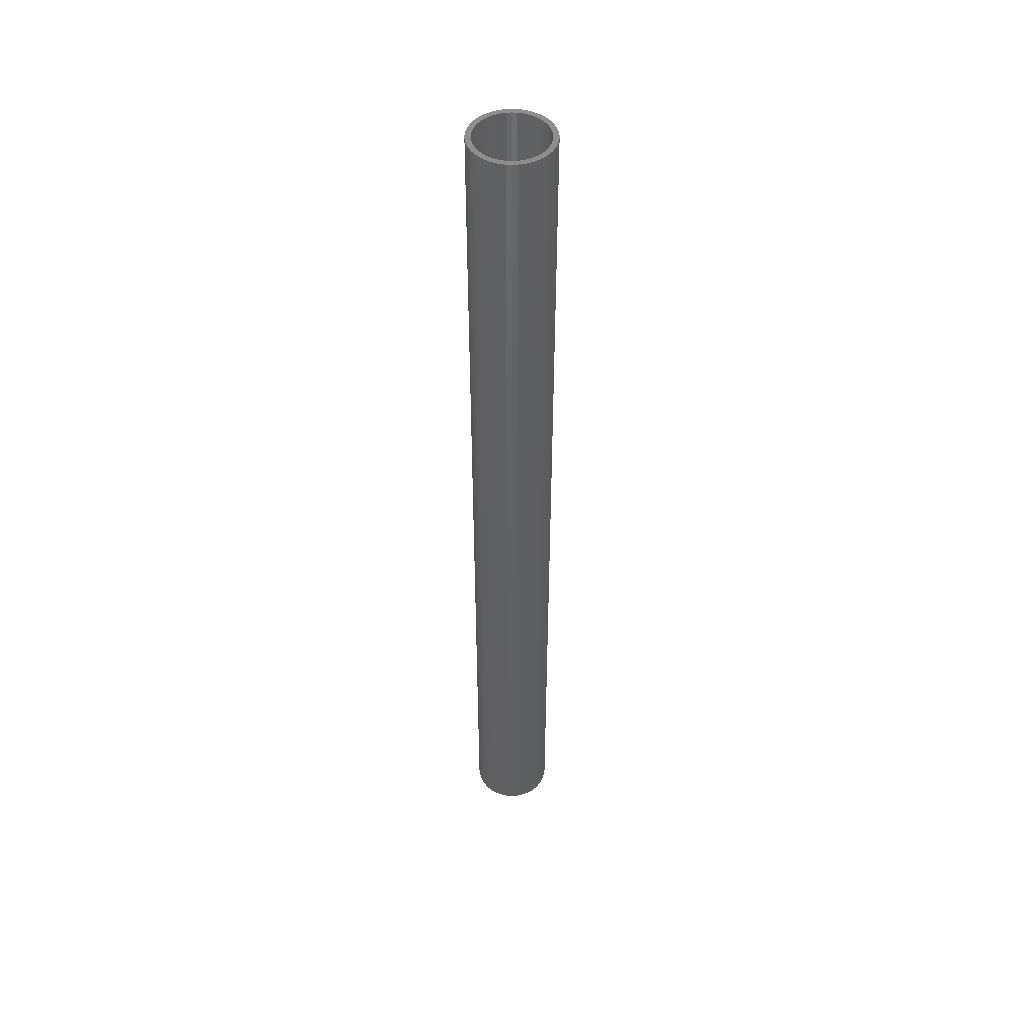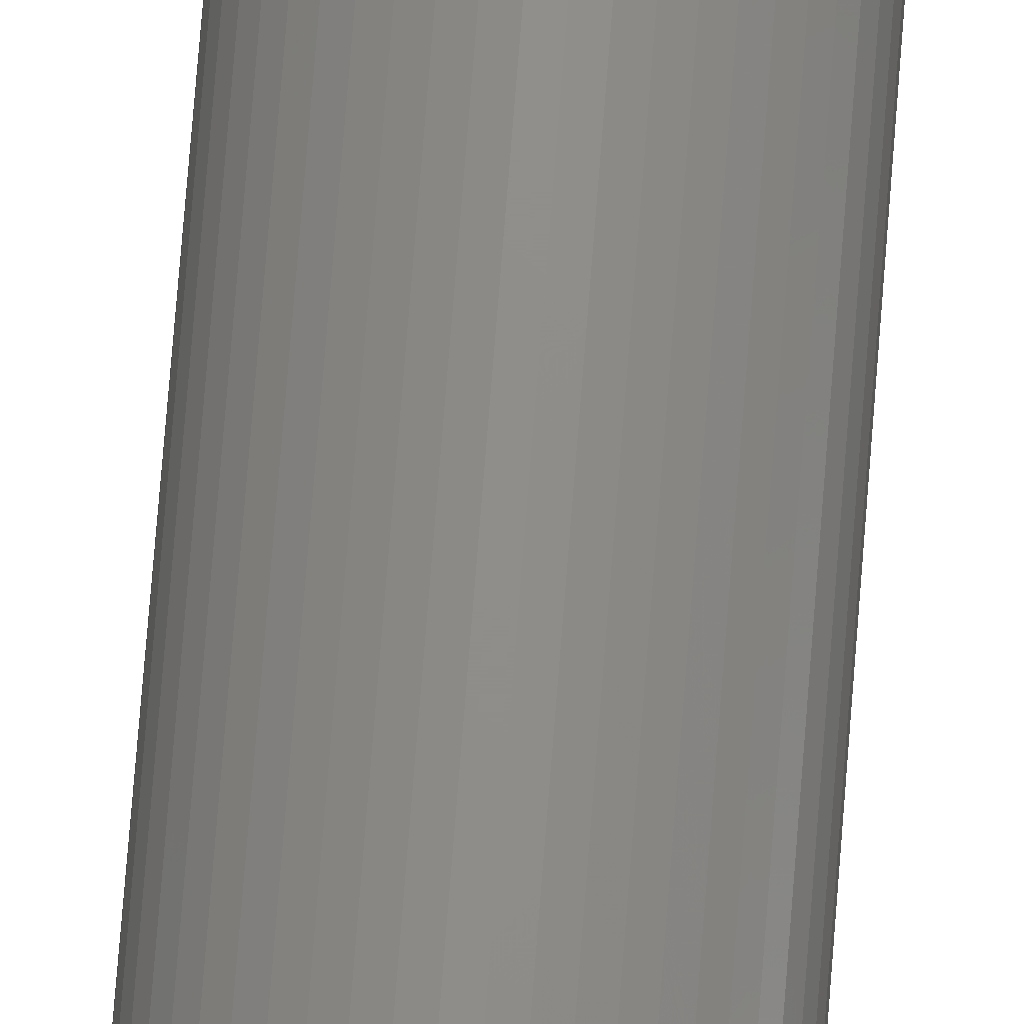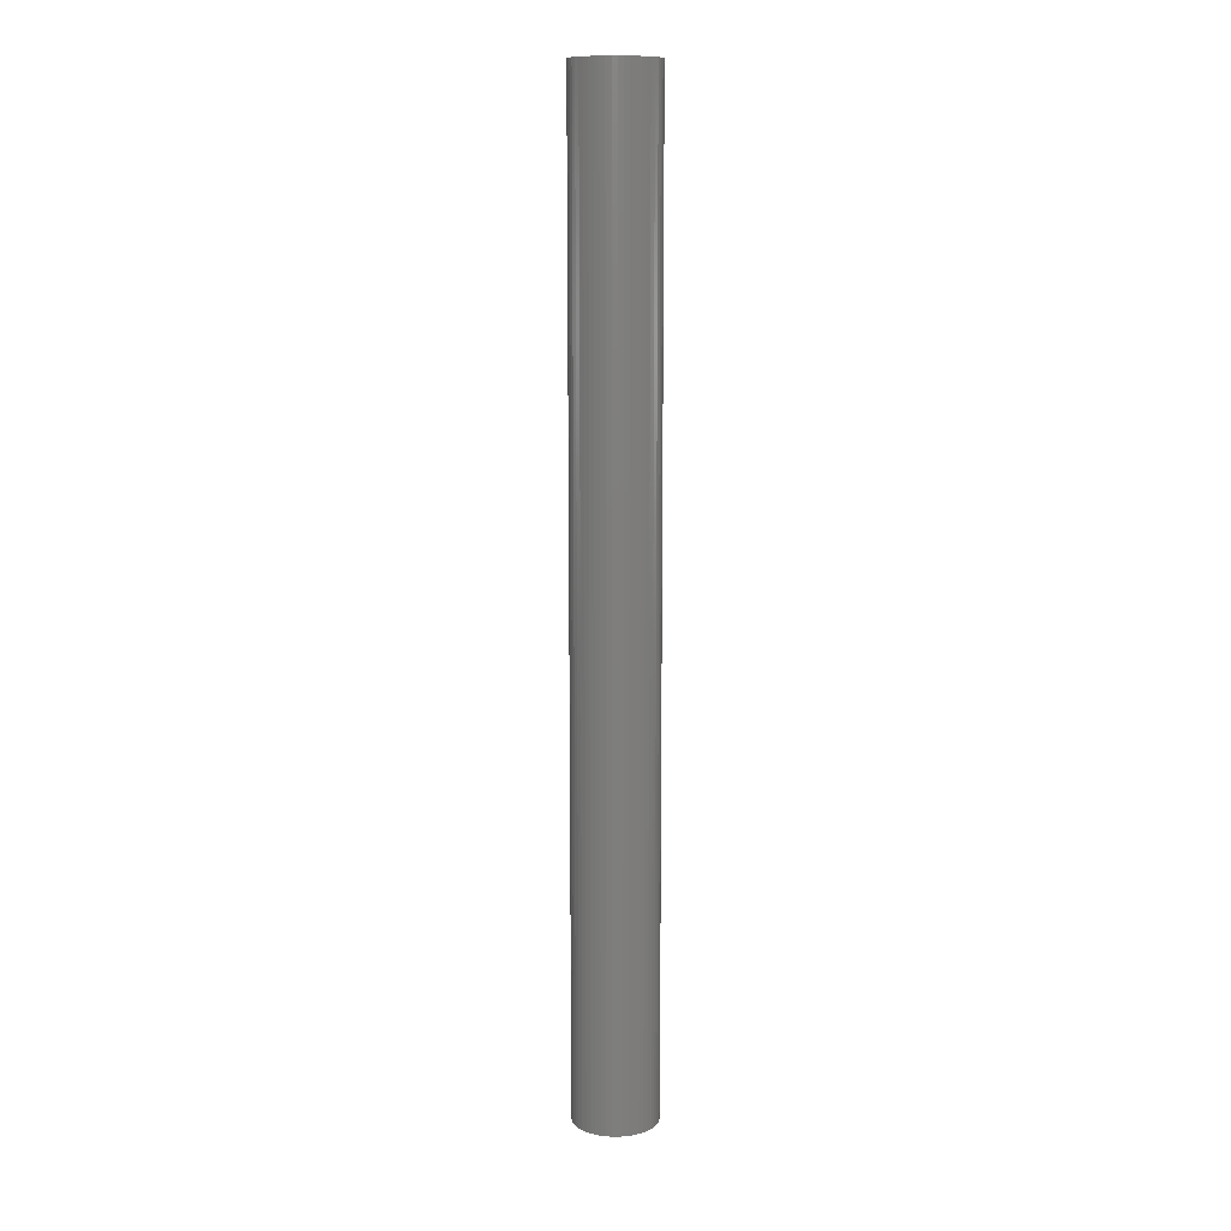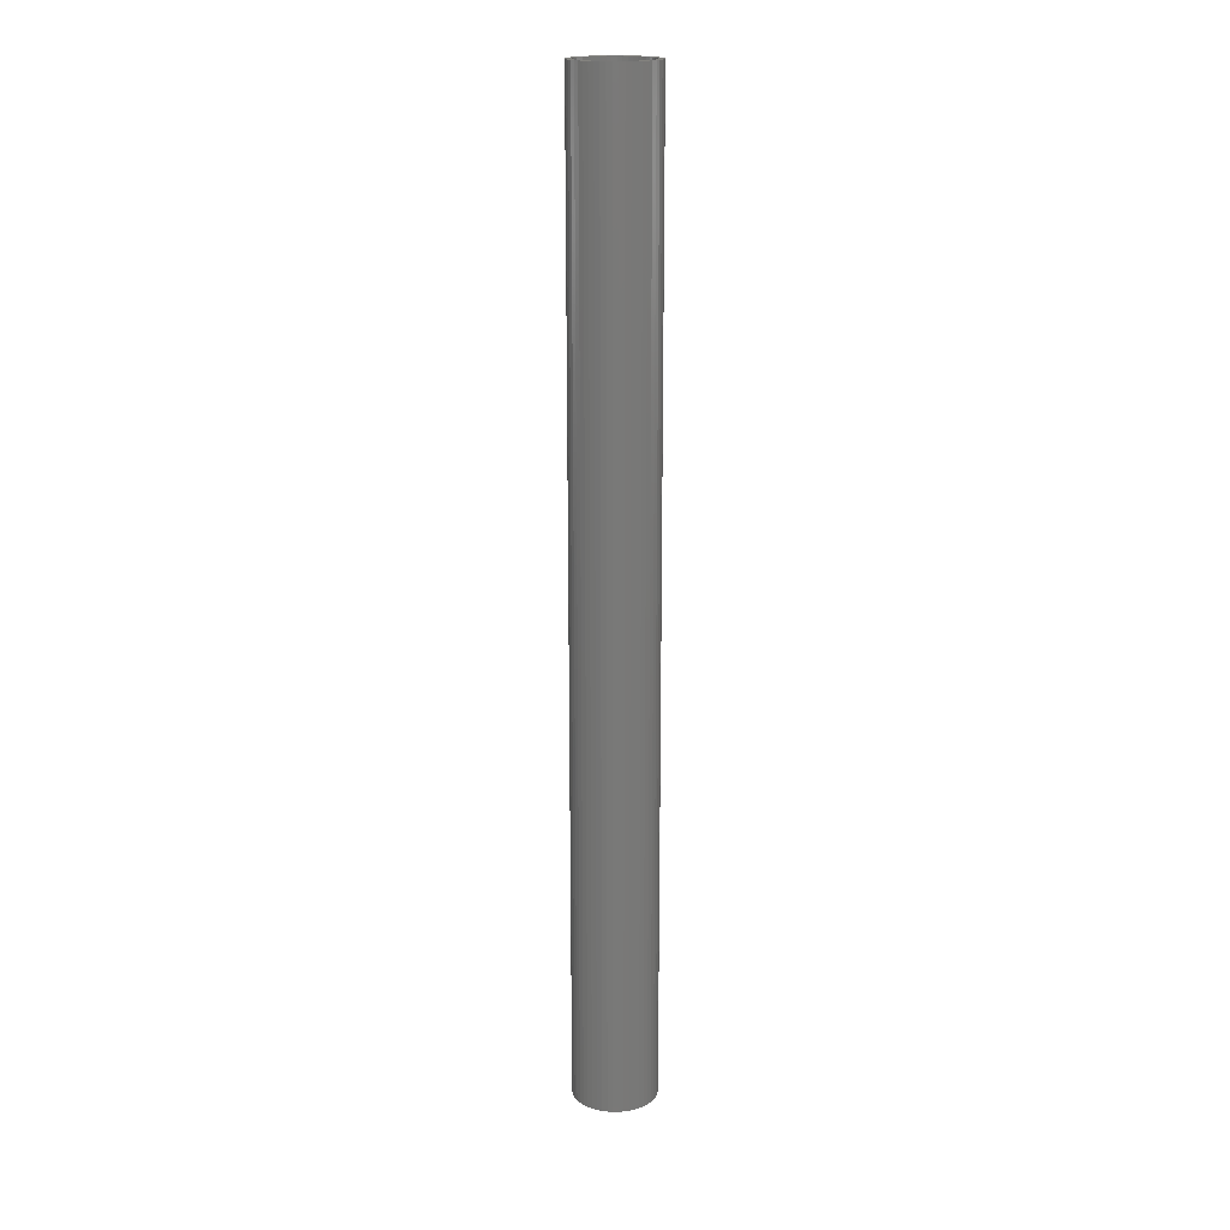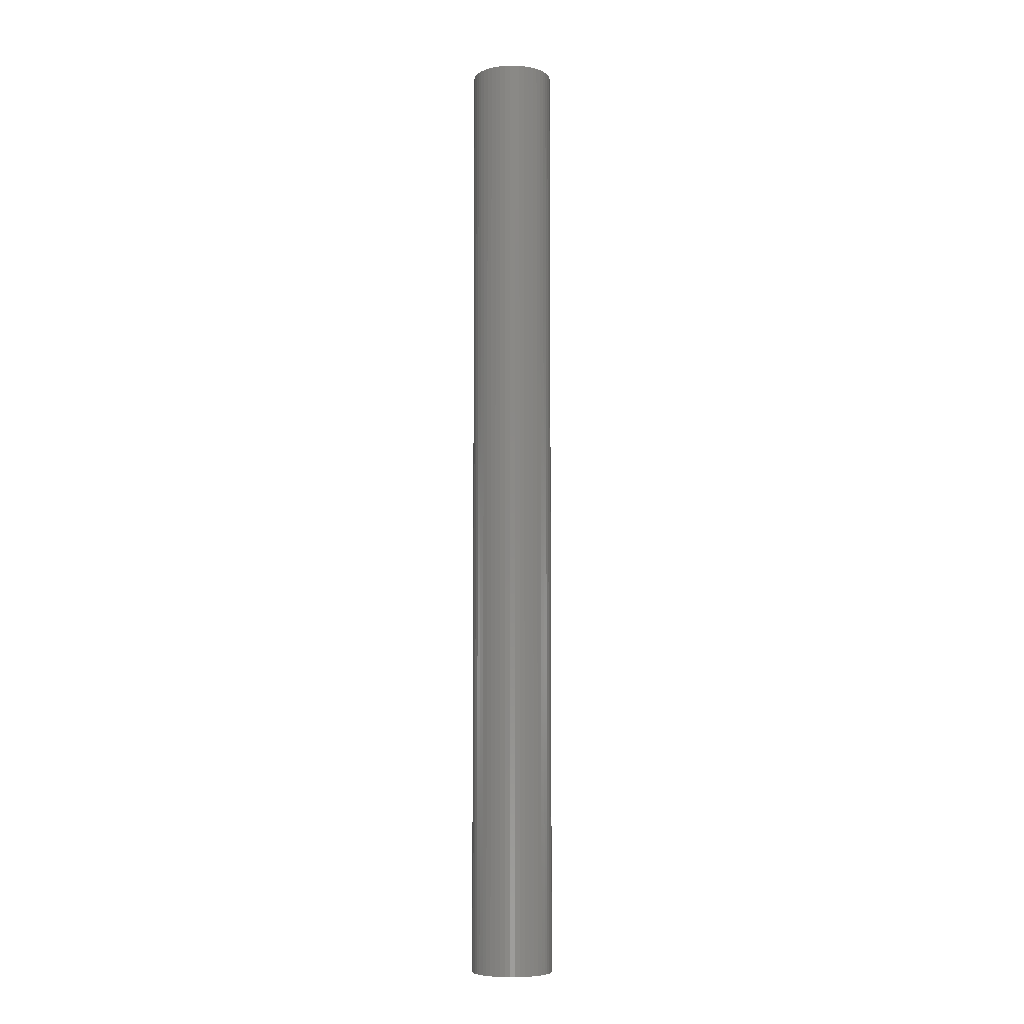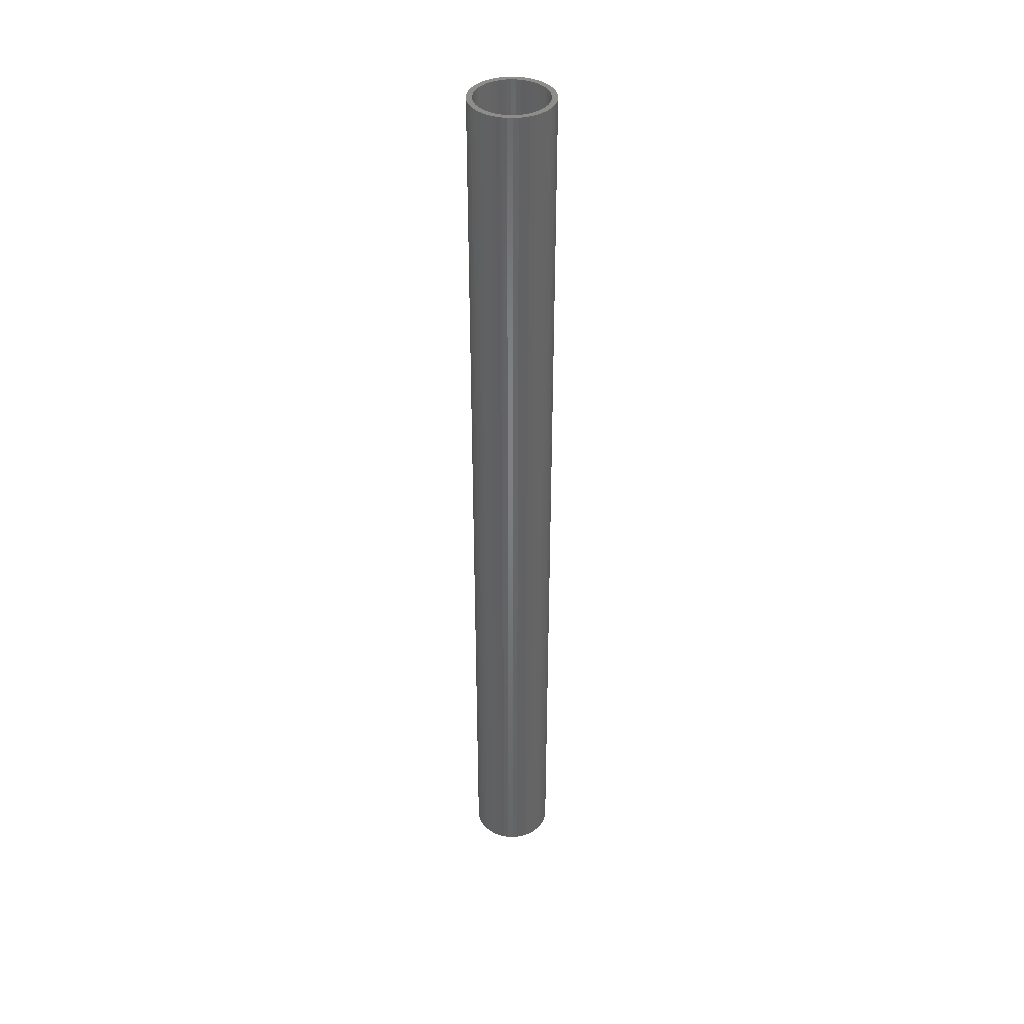
<metadata>
{"format":"stl","ext":"stl","renderer":"f3d","projection":"perspective","resolution":1024,"background":"white","views":[{"elev":47.2,"azim":25.3,"up":"+Z"},{"elev":73.4,"azim":-175.5,"up":"+Y"},{"elev":11.8,"azim":159.5,"up":"+Z"},{"elev":18.2,"azim":157.7,"up":"+Z"},{"elev":-6.8,"azim":-65.1,"up":"+Z"},{"elev":39.2,"azim":110.4,"up":"+Z"}]}
</metadata>
<code>
# stl→obj: 200 verts, 400 faces
v 3.75 0 43.5
v 3.72 0.47 -43.5
v 3.72 0.47 43.5
v 3.75 0 -43.5
v -3.75 0 -43.5
v -3.72 0.47 43.5
v -3.72 0.47 -43.5
v -3.75 0 43.5
v 0.2355 3.743 -43.5
v -0.2355 3.743 43.5
v 0.2355 3.743 43.5
v -0.2355 3.743 -43.5
v -0.2355 -3.743 -43.5
v 0.2355 -3.743 43.5
v -0.2355 -3.743 43.5
v 0.2355 -3.743 -43.5
v 2.734 2.567 -43.5
v 2.39 2.889 43.5
v 2.734 2.567 43.5
v 2.39 2.889 -43.5
v -2.39 2.889 -43.5
v -2.734 2.567 43.5
v -2.39 2.889 43.5
v -2.734 2.567 -43.5
v -1.159 3.566 -43.5
v -1.597 3.393 43.5
v -1.159 3.566 43.5
v -1.597 3.393 -43.5
v 3.487 -1.38 43.5
v 3.632 -0.9326 -43.5
v 3.632 -0.9326 43.5
v 3.487 -1.38 -43.5
v 3.487 1.38 43.5
v 3.286 1.807 -43.5
v 3.286 1.807 43.5
v 3.487 1.38 -43.5
v 3.632 0.9326 -43.5
v 3.632 0.9326 43.5
v 3.034 2.204 -43.5
v 3.034 2.204 43.5
v 1.597 3.393 -43.5
v 1.159 3.566 43.5
v 1.597 3.393 43.5
v 1.159 3.566 -43.5
v 0.7027 3.684 43.5
v 0.7027 3.684 -43.5
v 2.009 3.166 -43.5
v 2.009 3.166 43.5
v -3.487 1.38 -43.5
v -3.286 1.807 43.5
v -3.286 1.807 -43.5
v -3.487 1.38 43.5
v -3.632 0.9326 -43.5
v -3.632 0.9326 43.5
v -0.7027 3.684 -43.5
v -0.7027 3.684 43.5
v 1.159 -3.566 -43.5
v 1.597 -3.393 43.5
v 1.159 -3.566 43.5
v 1.597 -3.393 -43.5
v -3.034 2.204 43.5
v -3.034 2.204 -43.5
v 3.25 0 43.5
v 3.224 0.4073 43.5
v 3.72 -0.47 43.5
v 3.148 0.8082 43.5
v 3.224 -0.4073 43.5
v 3.022 1.196 43.5
v 3.148 -0.8082 43.5
v 2.848 1.566 43.5
v 2.629 1.91 43.5
v 2.369 2.225 43.5
v 2.072 2.504 43.5
v 1.741 2.744 43.5
v 1.384 2.941 43.5
v 1.004 3.091 43.5
v 0.609 3.192 43.5
v 0.2041 3.244 43.5
v -0.2041 3.244 43.5
v -0.609 3.192 43.5
v -1.004 3.091 43.5
v -1.384 2.941 43.5
v -1.741 2.744 43.5
v -2.009 3.166 43.5
v -2.072 2.504 43.5
v -2.369 2.225 43.5
v -2.629 1.91 43.5
v -2.848 1.566 43.5
v -3.022 1.196 43.5
v -3.148 0.8082 43.5
v 3.022 -1.196 43.5
v 3.286 -1.807 43.5
v 2.848 -1.566 43.5
v 3.034 -2.204 43.5
v 2.629 -1.91 43.5
v 2.734 -2.567 43.5
v 2.369 -2.225 43.5
v 2.39 -2.889 43.5
v 2.072 -2.504 43.5
v 2.009 -3.166 43.5
v 1.741 -2.744 43.5
v 1.384 -2.941 43.5
v 1.004 -3.091 43.5
v 0.7027 -3.684 43.5
v 0.609 -3.192 43.5
v 0.2041 -3.244 43.5
v -0.2041 -3.244 43.5
v -0.609 -3.192 43.5
v -0.7027 -3.684 43.5
v -1.004 -3.091 43.5
v -1.159 -3.566 43.5
v -1.384 -2.941 43.5
v -1.597 -3.393 43.5
v -1.741 -2.744 43.5
v -2.009 -3.166 43.5
v -2.072 -2.504 43.5
v -2.39 -2.889 43.5
v -2.369 -2.225 43.5
v -2.734 -2.567 43.5
v -2.629 -1.91 43.5
v -3.034 -2.204 43.5
v -2.848 -1.566 43.5
v -3.286 -1.807 43.5
v -3.022 -1.196 43.5
v -3.487 -1.38 43.5
v -3.148 -0.8082 43.5
v -3.632 -0.9326 43.5
v -3.224 -0.4073 43.5
v -3.72 -0.47 43.5
v -3.25 0 43.5
v -3.224 0.4073 43.5
v -2.009 3.166 -43.5
v 3.72 -0.47 -43.5
v 3.286 -1.807 -43.5
v 3.034 -2.204 -43.5
v 3.25 0 -43.5
v 3.224 -0.4073 -43.5
v 3.148 -0.8082 -43.5
v 3.224 0.4073 -43.5
v 3.022 -1.196 -43.5
v 3.148 0.8082 -43.5
v 2.848 -1.566 -43.5
v 2.629 -1.91 -43.5
v 2.734 -2.567 -43.5
v 2.369 -2.225 -43.5
v 2.39 -2.889 -43.5
v 2.072 -2.504 -43.5
v 2.009 -3.166 -43.5
v 1.741 -2.744 -43.5
v 1.384 -2.941 -43.5
v 1.004 -3.091 -43.5
v 0.7027 -3.684 -43.5
v 0.609 -3.192 -43.5
v 0.2041 -3.244 -43.5
v -0.2041 -3.244 -43.5
v -0.609 -3.192 -43.5
v -0.7027 -3.684 -43.5
v -1.004 -3.091 -43.5
v -1.159 -3.566 -43.5
v -1.384 -2.941 -43.5
v -1.597 -3.393 -43.5
v -1.741 -2.744 -43.5
v -2.009 -3.166 -43.5
v -2.072 -2.504 -43.5
v -2.39 -2.889 -43.5
v -2.369 -2.225 -43.5
v -2.734 -2.567 -43.5
v -2.629 -1.91 -43.5
v -3.034 -2.204 -43.5
v -2.848 -1.566 -43.5
v -3.286 -1.807 -43.5
v -3.022 -1.196 -43.5
v -3.487 -1.38 -43.5
v -3.632 -0.9326 -43.5
v -3.148 -0.8082 -43.5
v 3.022 1.196 -43.5
v 2.848 1.566 -43.5
v 2.629 1.91 -43.5
v 2.369 2.225 -43.5
v 2.072 2.504 -43.5
v 1.741 2.744 -43.5
v 1.384 2.941 -43.5
v 1.004 3.091 -43.5
v 0.609 3.192 -43.5
v 0.2041 3.244 -43.5
v -0.2041 3.244 -43.5
v -0.609 3.192 -43.5
v -1.004 3.091 -43.5
v -1.384 2.941 -43.5
v -1.741 2.744 -43.5
v -2.072 2.504 -43.5
v -2.369 2.225 -43.5
v -2.629 1.91 -43.5
v -2.848 1.566 -43.5
v -3.022 1.196 -43.5
v -3.148 0.8082 -43.5
v -3.224 0.4073 -43.5
v -3.25 0 -43.5
v -3.224 -0.4073 -43.5
v -3.72 -0.47 -43.5
f 1 2 3
f 2 1 4
f 5 6 7
f 6 5 8
f 9 10 11
f 10 9 12
f 13 14 15
f 14 13 16
f 17 18 19
f 18 17 20
f 21 22 23
f 22 21 24
f 25 26 27
f 26 25 28
f 29 30 31
f 30 29 32
f 33 34 35
f 34 33 36
f 3 37 38
f 37 3 2
f 35 39 40
f 39 35 34
f 41 42 43
f 42 41 44
f 44 45 42
f 45 44 46
f 47 43 48
f 43 47 41
f 49 50 51
f 50 49 52
f 53 52 49
f 52 53 54
f 55 27 56
f 27 55 25
f 57 58 59
f 58 57 60
f 38 36 33
f 36 38 37
f 40 17 19
f 17 40 39
f 46 11 45
f 11 46 9
f 20 48 18
f 48 20 47
f 51 61 62
f 61 51 50
f 62 22 24
f 22 62 61
f 7 54 53
f 54 7 6
f 63 1 3
f 64 3 38
f 1 63 65
f 66 38 33
f 67 65 63
f 68 33 35
f 65 67 31
f 69 31 67
f 3 64 63
f 38 66 64
f 70 35 40
f 33 68 66
f 35 70 68
f 71 40 19
f 40 71 70
f 72 19 18
f 19 72 71
f 18 73 72
f 48 73 18
f 48 74 73
f 43 74 48
f 43 75 74
f 42 75 43
f 42 76 75
f 45 76 42
f 45 77 76
f 11 77 45
f 11 78 77
f 11 79 78
f 10 79 11
f 10 80 79
f 56 80 10
f 56 81 80
f 27 81 56
f 27 82 81
f 26 82 27
f 26 83 82
f 84 83 26
f 84 85 83
f 23 85 84
f 85 23 86
f 22 86 23
f 86 22 87
f 61 87 22
f 87 61 88
f 50 88 61
f 88 50 89
f 52 89 50
f 54 90 52
f 89 52 90
f 31 69 29
f 91 29 69
f 29 91 92
f 93 92 91
f 92 93 94
f 95 94 93
f 94 95 96
f 97 96 95
f 96 97 98
f 99 98 97
f 99 100 98
f 101 100 99
f 101 58 100
f 102 58 101
f 102 59 58
f 103 59 102
f 103 104 59
f 105 104 103
f 105 14 104
f 106 14 105
f 107 14 106
f 107 15 14
f 108 15 107
f 108 109 15
f 110 109 108
f 110 111 109
f 112 111 110
f 112 113 111
f 114 113 112
f 114 115 113
f 116 115 114
f 117 116 118
f 116 117 115
f 119 118 120
f 118 119 117
f 121 120 122
f 123 122 124
f 120 121 119
f 125 124 126
f 127 126 128
f 122 123 121
f 129 128 130
f 90 54 131
f 6 131 54
f 124 125 123
f 131 6 130
f 126 127 125
f 8 130 6
f 128 129 127
f 130 8 129
f 28 84 26
f 84 28 132
f 132 23 84
f 23 132 21
f 12 56 10
f 56 12 55
f 65 4 1
f 4 65 133
f 94 134 92
f 134 94 135
f 31 133 65
f 133 31 30
f 136 4 133
f 137 133 30
f 4 136 2
f 138 30 32
f 139 2 136
f 140 32 134
f 2 139 37
f 141 37 139
f 133 137 136
f 30 138 137
f 142 134 135
f 32 140 138
f 134 142 140
f 143 135 144
f 135 143 142
f 145 144 146
f 144 145 143
f 146 147 145
f 148 147 146
f 148 149 147
f 60 149 148
f 60 150 149
f 57 150 60
f 57 151 150
f 152 151 57
f 152 153 151
f 16 153 152
f 16 154 153
f 16 155 154
f 13 155 16
f 13 156 155
f 157 156 13
f 157 158 156
f 159 158 157
f 159 160 158
f 161 160 159
f 161 162 160
f 163 162 161
f 163 164 162
f 165 164 163
f 164 165 166
f 167 166 165
f 166 167 168
f 169 168 167
f 168 169 170
f 171 170 169
f 170 171 172
f 173 172 171
f 174 175 173
f 172 173 175
f 37 141 36
f 176 36 141
f 36 176 34
f 177 34 176
f 34 177 39
f 178 39 177
f 39 178 17
f 179 17 178
f 17 179 20
f 180 20 179
f 180 47 20
f 181 47 180
f 181 41 47
f 182 41 181
f 182 44 41
f 183 44 182
f 183 46 44
f 184 46 183
f 184 9 46
f 185 9 184
f 186 9 185
f 186 12 9
f 187 12 186
f 187 55 12
f 188 55 187
f 188 25 55
f 189 25 188
f 189 28 25
f 190 28 189
f 190 132 28
f 191 132 190
f 21 191 192
f 191 21 132
f 24 192 193
f 192 24 21
f 62 193 194
f 51 194 195
f 193 62 24
f 49 195 196
f 53 196 197
f 194 51 62
f 7 197 198
f 175 174 199
f 200 199 174
f 195 49 51
f 199 200 198
f 196 53 49
f 5 198 200
f 197 7 53
f 198 5 7
f 16 104 14
f 104 16 152
f 148 98 100
f 98 148 146
f 92 32 29
f 32 92 134
f 159 109 111
f 109 159 157
f 169 123 171
f 123 169 121
f 173 127 174
f 127 173 125
f 146 96 98
f 96 146 144
f 60 100 58
f 100 60 148
f 157 15 109
f 15 157 13
f 161 111 113
f 111 161 159
f 167 117 119
f 117 167 165
f 167 121 169
f 121 167 119
f 171 125 173
f 125 171 123
f 174 129 200
f 129 174 127
f 200 8 5
f 8 200 129
f 96 135 94
f 135 96 144
f 152 59 104
f 59 152 57
f 163 113 115
f 113 163 161
f 165 115 117
f 115 165 163
f 176 70 177
f 70 176 68
f 90 195 89
f 195 90 196
f 177 71 178
f 71 177 70
f 183 75 76
f 75 183 182
f 189 81 82
f 81 189 188
f 89 194 88
f 194 89 195
f 137 63 136
f 63 137 67
f 149 102 101
f 102 149 150
f 185 77 78
f 77 185 184
f 181 73 74
f 73 181 180
f 87 192 86
f 192 87 193
f 190 82 83
f 82 190 189
f 187 79 80
f 79 187 186
f 191 83 85
f 83 191 190
f 136 64 139
f 64 136 63
f 147 101 99
f 101 147 149
f 140 69 138
f 69 140 91
f 156 110 108
f 110 156 158
f 139 66 141
f 66 139 64
f 141 68 176
f 68 141 66
f 180 72 73
f 72 180 179
f 186 78 79
f 78 186 185
f 184 76 77
f 76 184 183
f 130 197 131
f 197 130 198
f 88 193 87
f 193 88 194
f 188 80 81
f 80 188 187
f 192 85 86
f 85 192 191
f 138 67 137
f 67 138 69
f 143 93 142
f 93 143 95
f 142 91 140
f 91 142 93
f 153 106 105
f 106 153 154
f 178 72 179
f 72 178 71
f 182 74 75
f 74 182 181
f 131 196 90
f 196 131 197
f 155 108 107
f 108 155 156
f 128 198 130
f 198 128 199
f 124 175 126
f 175 124 172
f 118 168 120
f 168 118 166
f 145 99 97
f 99 145 147
f 145 95 143
f 95 145 97
f 162 116 114
f 116 162 164
f 154 107 106
f 107 154 155
f 126 199 128
f 199 126 175
f 164 118 116
f 118 164 166
f 122 172 124
f 172 122 170
f 151 105 103
f 105 151 153
f 150 103 102
f 103 150 151
f 160 114 112
f 114 160 162
f 158 112 110
f 112 158 160
f 120 170 122
f 170 120 168

</code>
